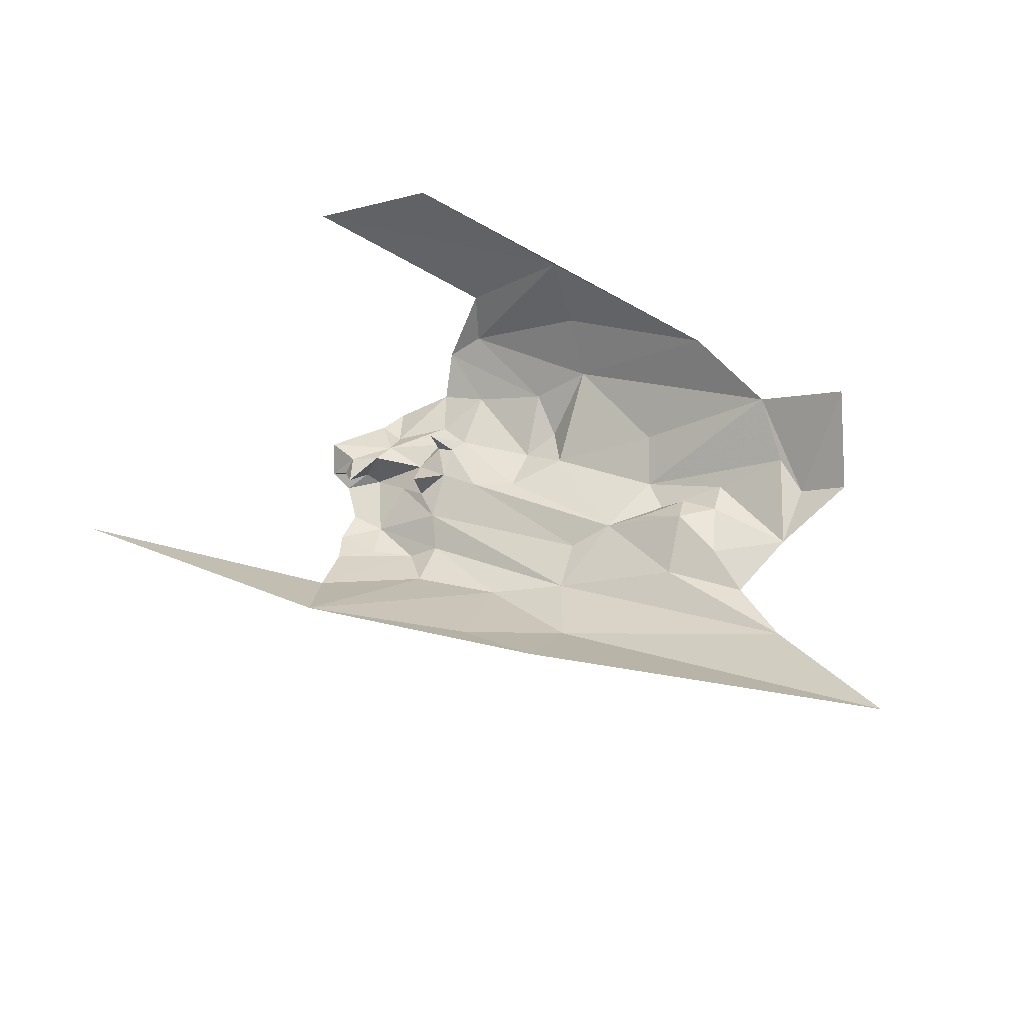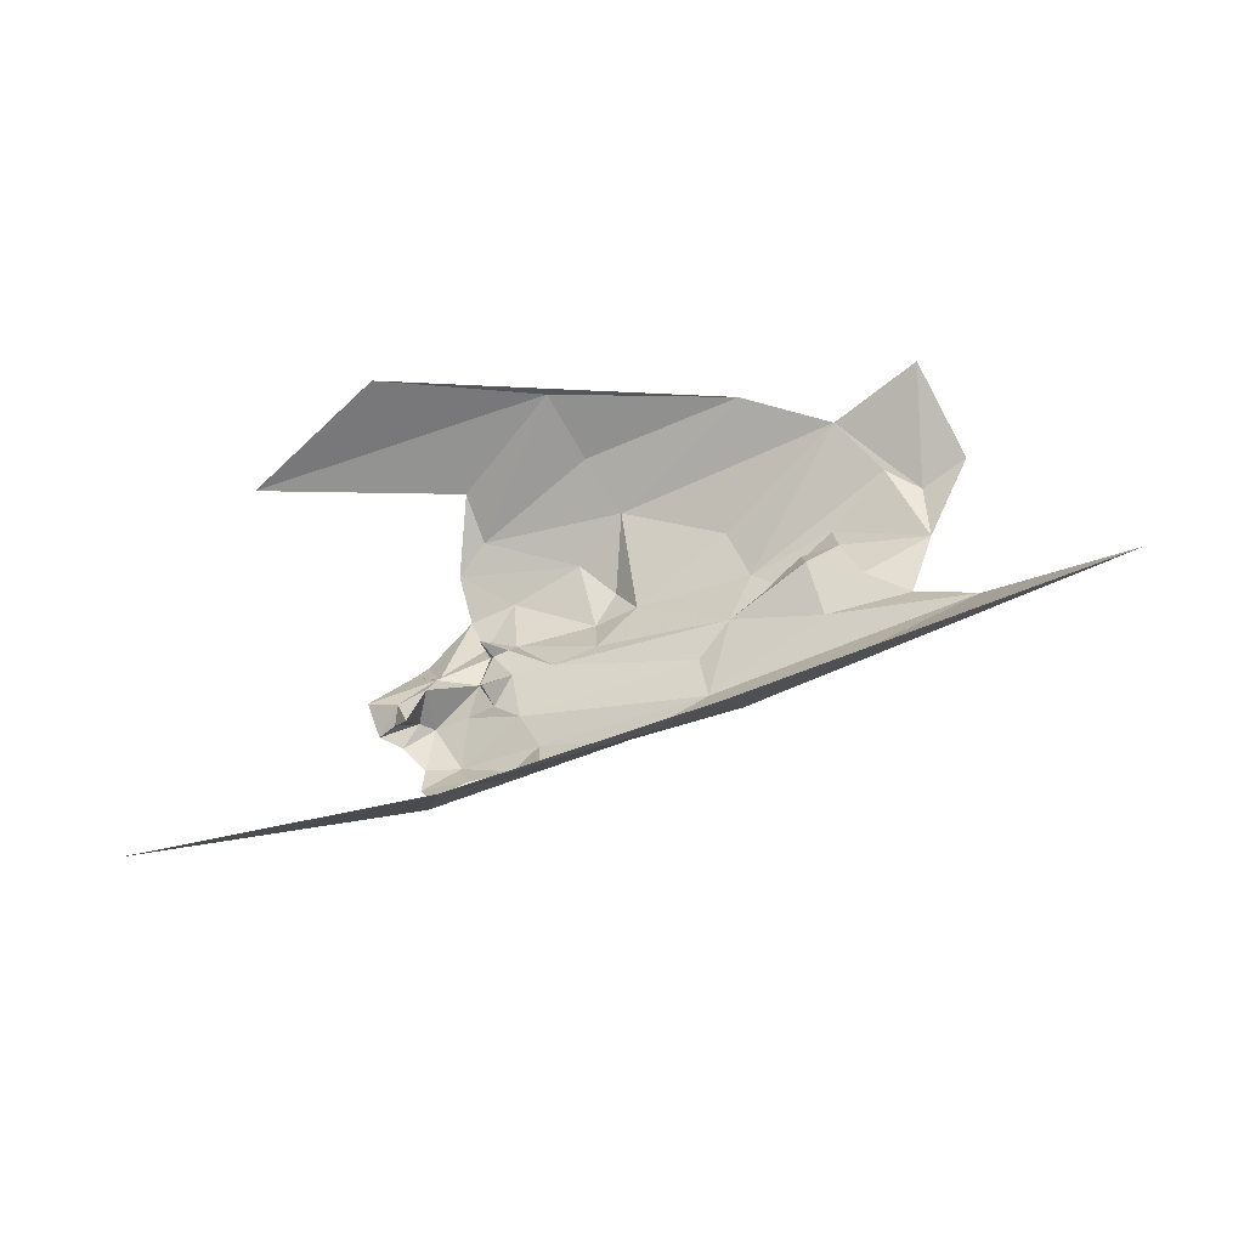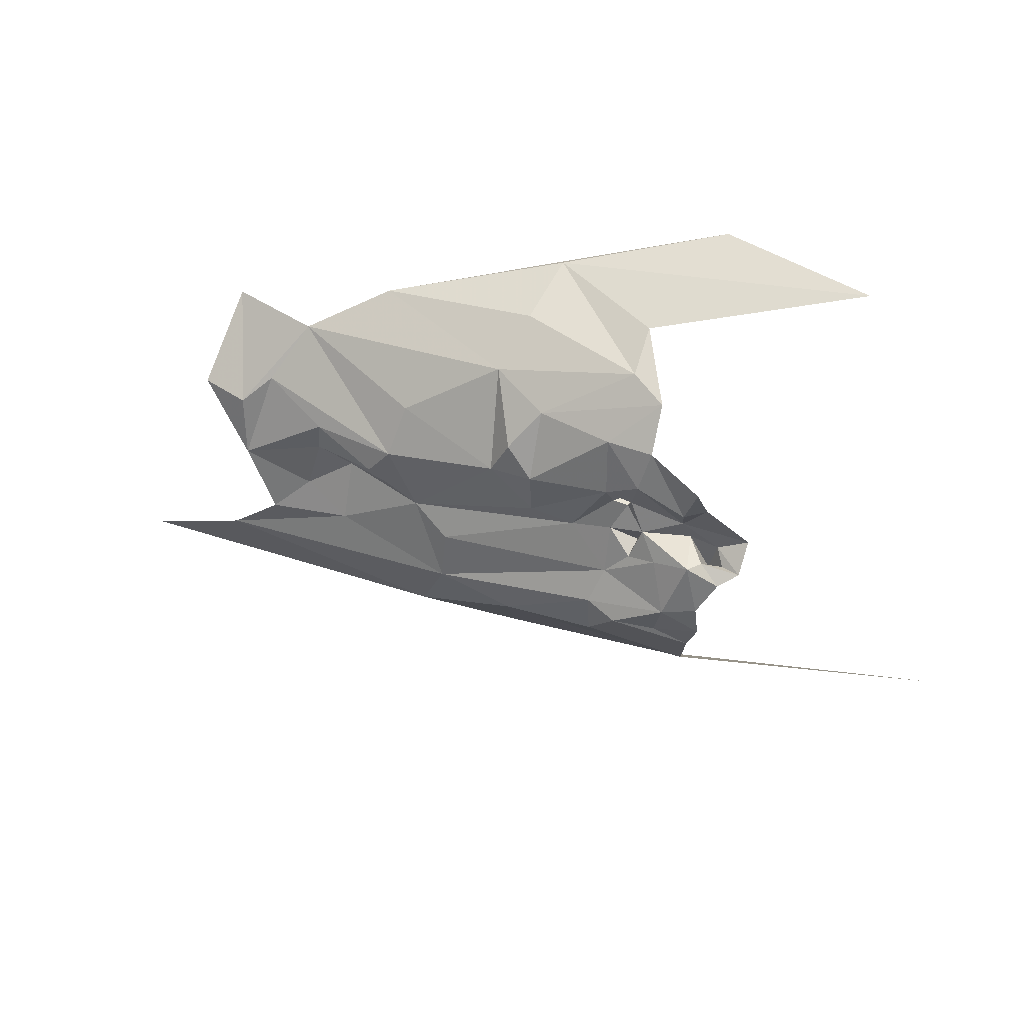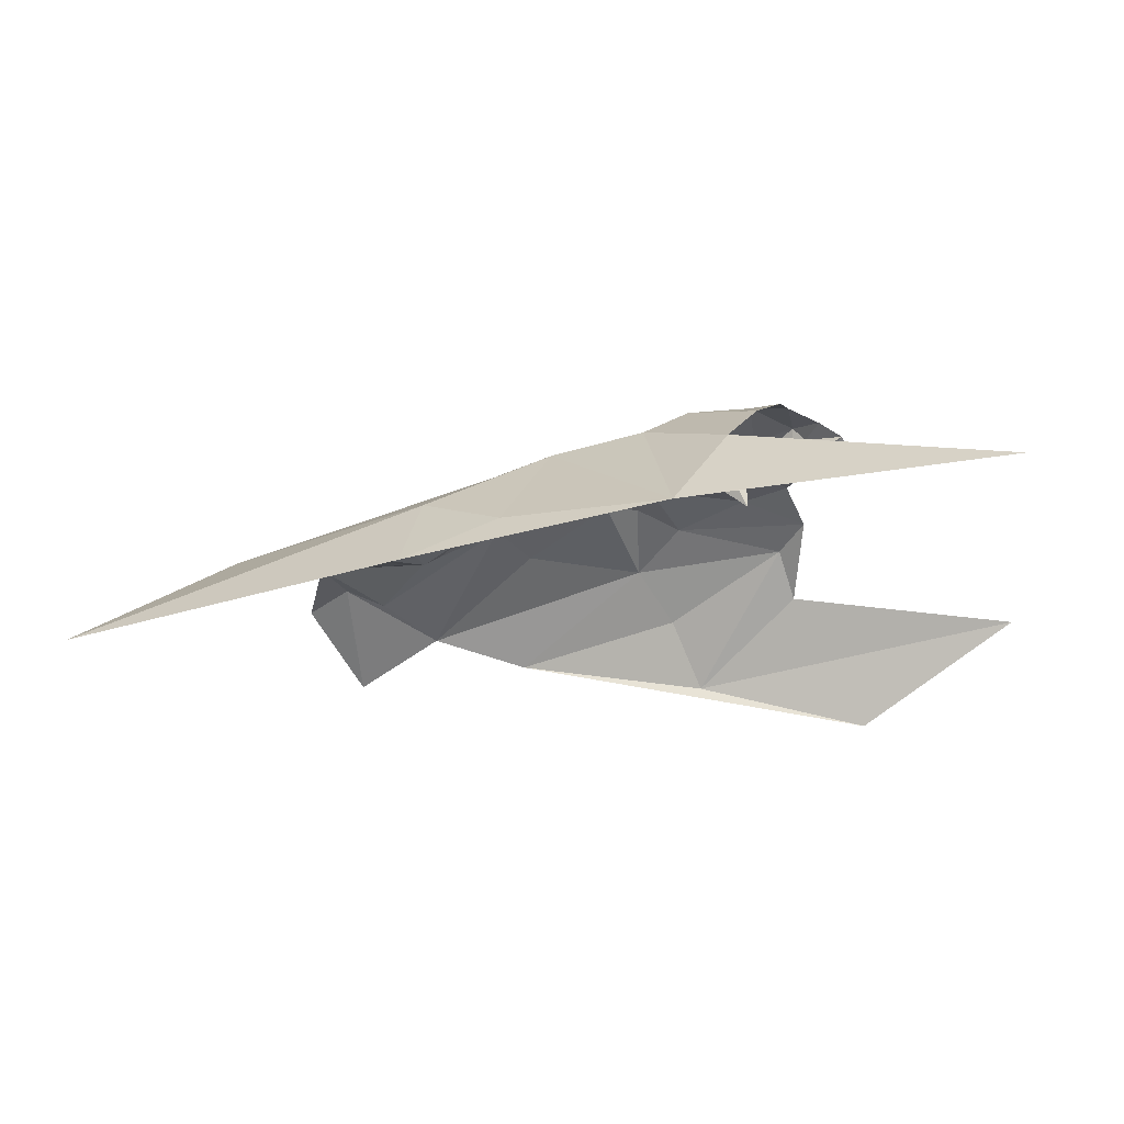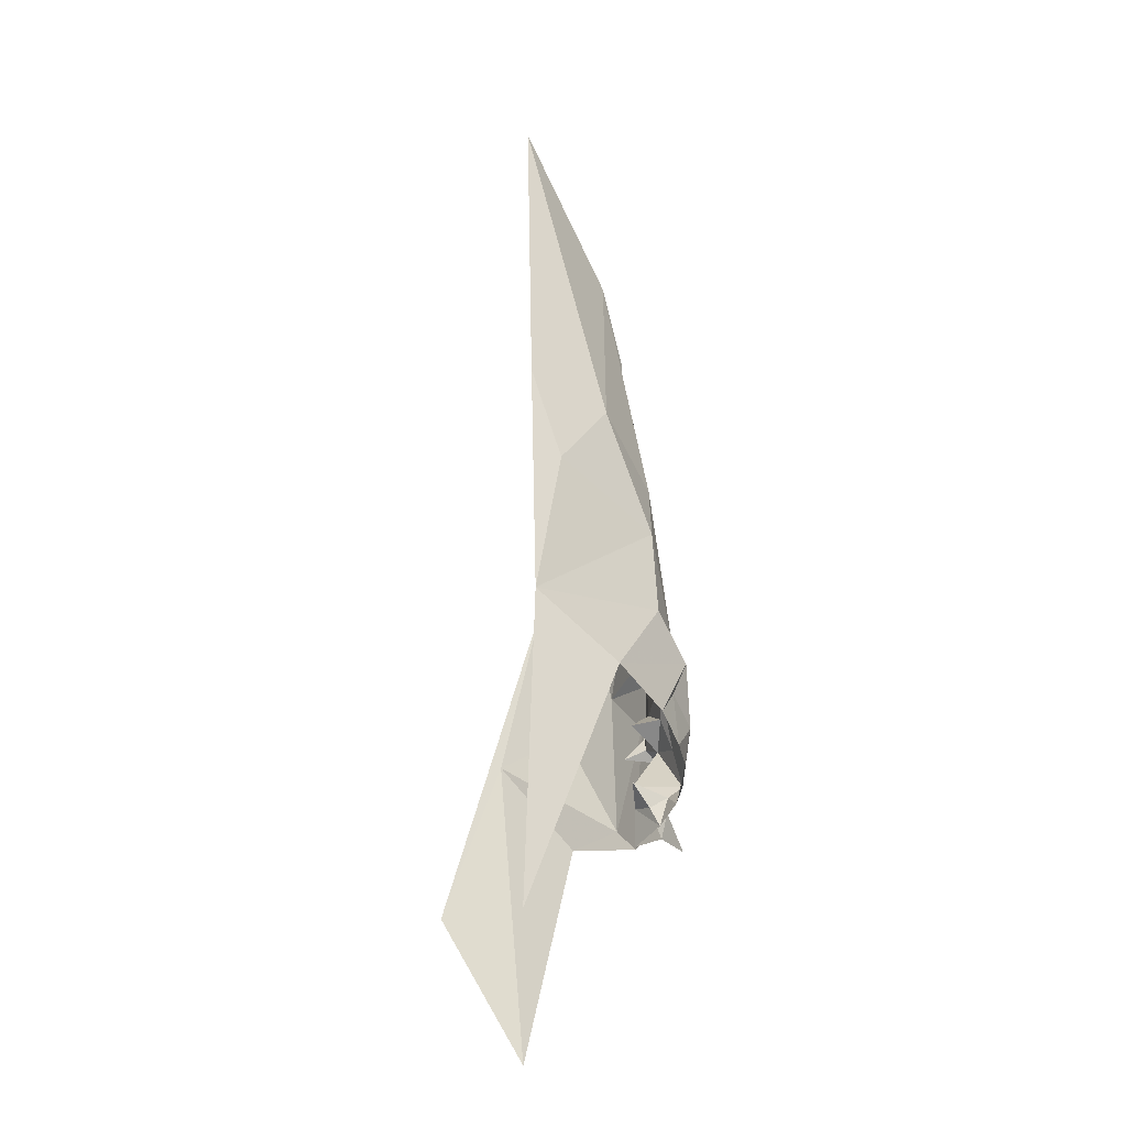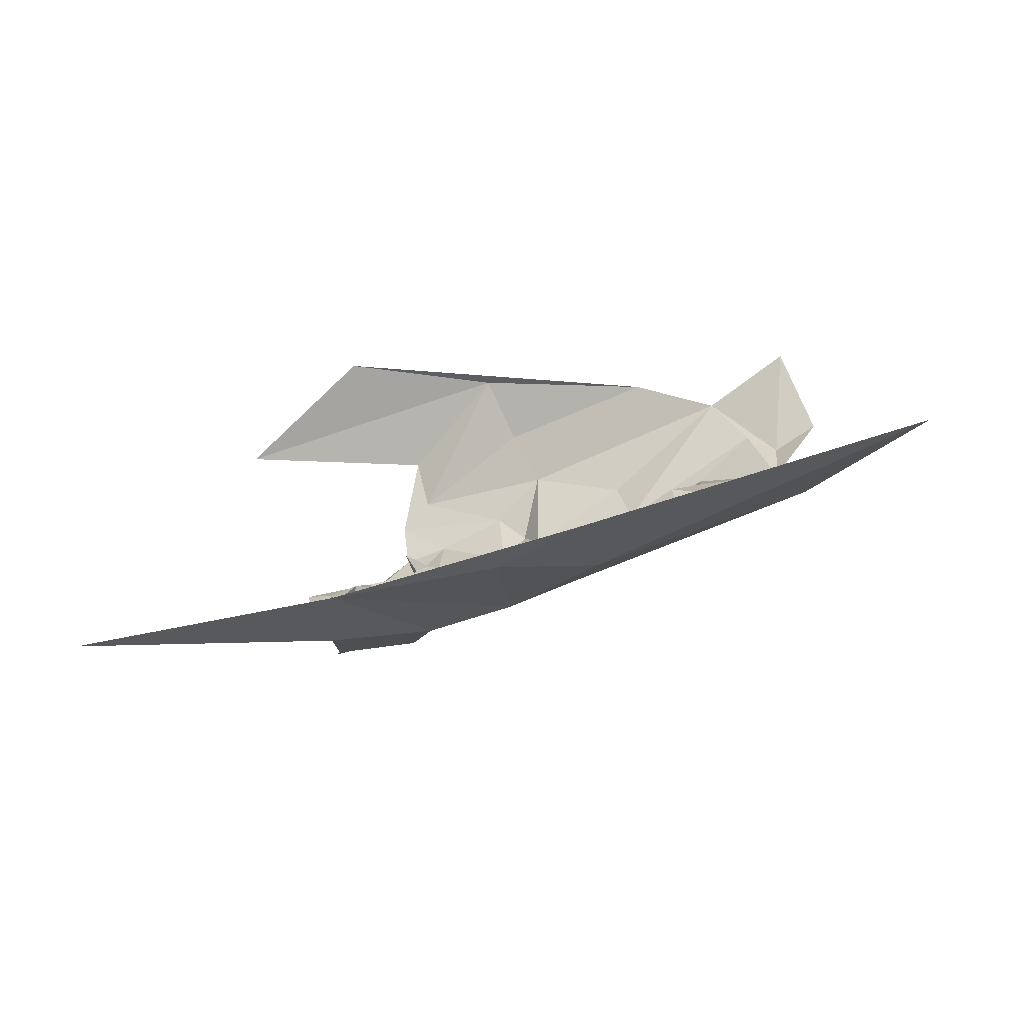
<metadata>
{"format":"obj","ext":"obj","renderer":"f3d","projection":"perspective","resolution":1024,"background":"white","views":[{"elev":74.8,"azim":41.4,"up":"+Y"},{"elev":49.4,"azim":17.3,"up":"+Y"},{"elev":-62.4,"azim":-158.6,"up":"+Y"},{"elev":71.6,"azim":-163.6,"up":"+Z"},{"elev":72.2,"azim":-70.5,"up":"+Z"},{"elev":30.4,"azim":26.2,"up":"+Y"}]}
</metadata>
<code>
v -1.065 8.83 -1.392
v -1.067 8.842 -1.369
v -1.09 8.832 -1.351
v -1.123 8.82 -1.352
v -1.011 8.862 -1.376
v -0.9902 8.851 -1.405
v -0.9979 8.838 -1.372
v -1.071 8.805 -1.413
v -1.096 8.802 -1.411
v -1.037 8.813 -1.457
v -1.003 8.832 -1.455
v -1.025 8.826 -1.512
v -0.932 8.85 -1.49
v -1.018 8.844 -1.427
v -1.024 8.831 -1.435
v -1.032 8.86 -1.429
v -1.005 8.849 -1.435
v -1.012 8.808 -1.313
v -1.046 8.801 -1.305
v -1.055 8.798 -1.357
v -1.023 8.818 -1.366
v -1.022 8.832 -1.398
v -1.07 8.807 -1.353
v -1.064 8.808 -1.49
v -1.091 8.826 -1.53
v -0.9684 8.861 -1.552
v -0.9527 8.866 -1.417
v -0.9668 8.85 -1.359
v -0.809 8.914 -1.427
v -0.7865 8.922 -1.382
v -1.102 8.805 -1.327
v -1.088 8.82 -1.334
v -1.072 8.841 -1.328
v -1.095 8.78 -1.443
v -1.078 8.798 -1.326
v -0.7442 9.055 -1.279
v -0.7417 8.981 -1.331
v -0.4313 9.174 -1.449
v -1.321 8.86 -1.552
v -1.207 8.991 -1.617
v -1.033 8.99 -1.651
v -0.9386 8.902 -1.597
v -0.7463 9.012 -1.675
v -0.8264 8.924 -1.582
v -0.9378 8.849 -1.332
v -0.9228 8.86 -1.528
v -0.8939 8.875 -1.504
v -1.074 8.85 -1.562
v -0.8445 9.013 -1.681
v -0.791 8.932 -1.469
v -0.7319 8.981 -1.518
v -0.6994 8.978 -1.462
v -0.6797 9.073 -1.719
v -0.6118 9.027 -1.652
v -0.6459 9 -1.625
v -1.102 8.887 -1.589
v -0.9861 8.935 -1.628
v -0.7683 8.943 -1.5
v -0.6755 8.993 -1.51
v -0.9941 8.831 -1.283
v -0.9569 8.83 -1.309
v -0.7593 8.932 -1.526
v -0.7083 8.977 -1.552
v -0.742 8.962 -1.54
v -0.8236 8.998 -1.257
v -0.8435 8.901 -1.328
v -0.9739 8.967 -1.169
v -0.9168 8.875 -1.445
v -0.6244 9.002 -1.566
v -0.6864 9.001 -1.638
v -0.5612 9.045 -1.472
v -0.6251 9.002 -1.493
v -0.7895 8.919 -1.541
v -1.003 8.881 -1.209
v -1.02 8.834 -1.251
v -0.9233 8.869 -1.289
v -0.7212 8.963 -1.58
v -1.039 8.811 -1.274
v -1.25 8.878 -1.079
f 1 2 3
f 1 3 4
f 5 6 7
f 8 1 9
f 8 10 1
f 11 12 13
f 14 15 16
f 14 16 17
f 18 19 20
f 21 18 20
f 21 22 7
f 20 23 2
f 12 24 25
f 12 25 26
f 27 28 6
f 27 6 17
f 29 30 28
f 20 2 22
f 23 31 32
f 23 32 33
f 24 12 10
f 15 1 10
f 15 10 11
f 15 11 16
f 1 4 9
f 8 9 34
f 1 22 2
f 5 22 6
f 15 14 22
f 22 14 6
f 12 26 13
f 20 22 21
f 28 18 21
f 28 21 7
f 7 6 28
f 2 23 33
f 16 11 17
f 14 17 6
f 33 32 3
f 31 23 35
f 7 22 5
f 10 12 11
f 17 11 27
f 4 3 31
f 20 19 35
f 15 22 1
f 10 8 24
f 31 3 32
f 36 37 38
f 39 40 41
f 3 2 33
f 42 43 44
f 35 23 20
f 27 29 28
f 8 34 24
f 45 18 28
f 13 46 47
f 48 26 25
f 49 43 42
f 50 51 52
f 53 54 55
f 41 56 39
f 49 42 57
f 50 52 30
f 50 58 51
f 52 51 59
f 42 46 26
f 60 18 61
f 62 63 64
f 26 48 42
f 62 64 58
f 64 51 58
f 62 58 50
f 37 36 65
f 37 65 66
f 67 65 36
f 68 11 13
f 55 69 70
f 55 70 43
f 71 30 52
f 43 53 55
f 71 52 72
f 44 73 47
f 49 41 40
f 49 57 41
f 73 50 47
f 44 47 42
f 74 75 61
f 66 67 76
f 66 76 45
f 50 27 68
f 69 59 63
f 69 63 77
f 68 13 47
f 60 78 18
f 61 18 45
f 60 61 75
f 62 73 77
f 62 77 63
f 50 68 47
f 73 44 43
f 11 68 27
f 19 18 78
f 59 69 72
f 48 57 42
f 48 41 57
f 48 56 41
f 48 25 56
f 28 30 45
f 37 66 30
f 75 78 60
f 77 70 69
f 64 63 51
f 43 70 73
f 59 51 63
f 59 72 52
f 29 50 30
f 47 46 42
f 50 73 62
f 66 65 67
f 55 54 69
f 45 76 61
f 67 79 74
f 29 27 50
f 71 37 30
f 71 38 37
f 74 61 76
f 74 76 67
f 30 66 45
f 46 13 26
f 73 70 77

</code>
